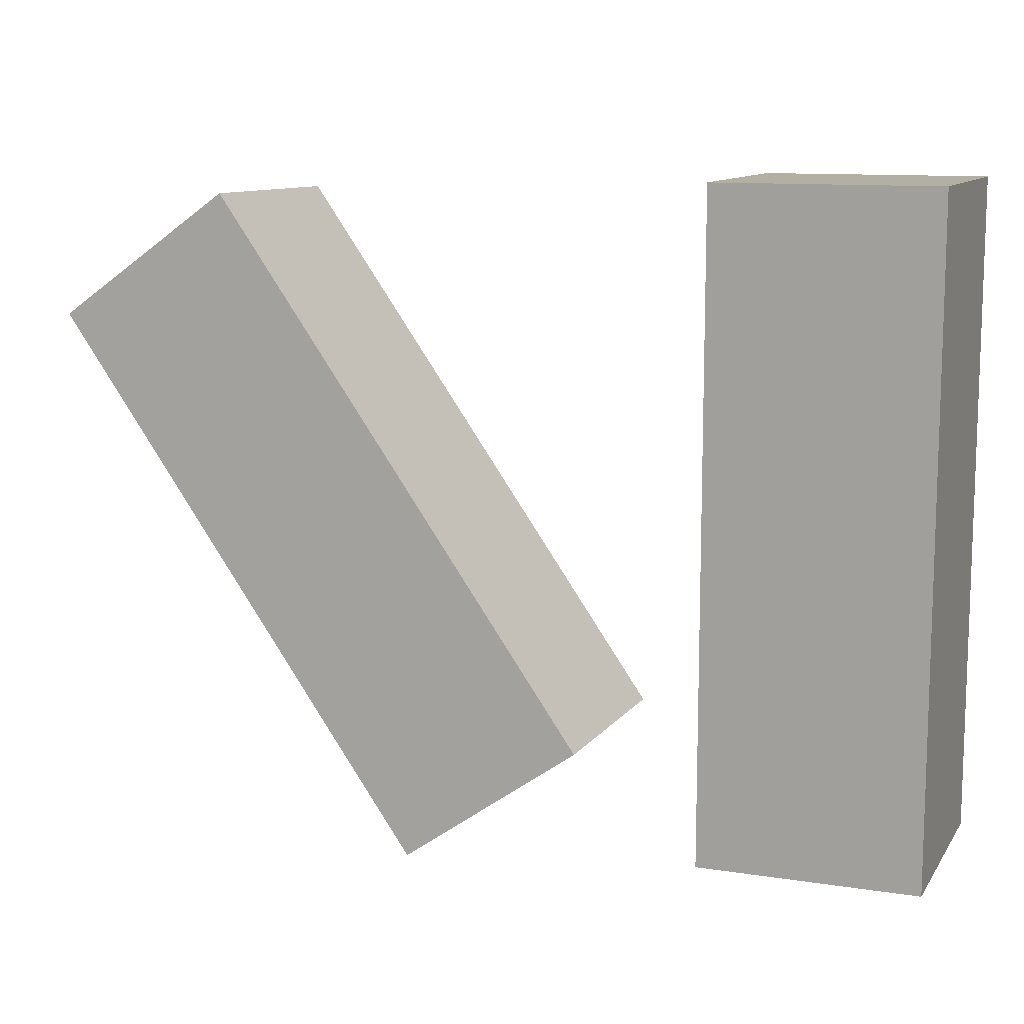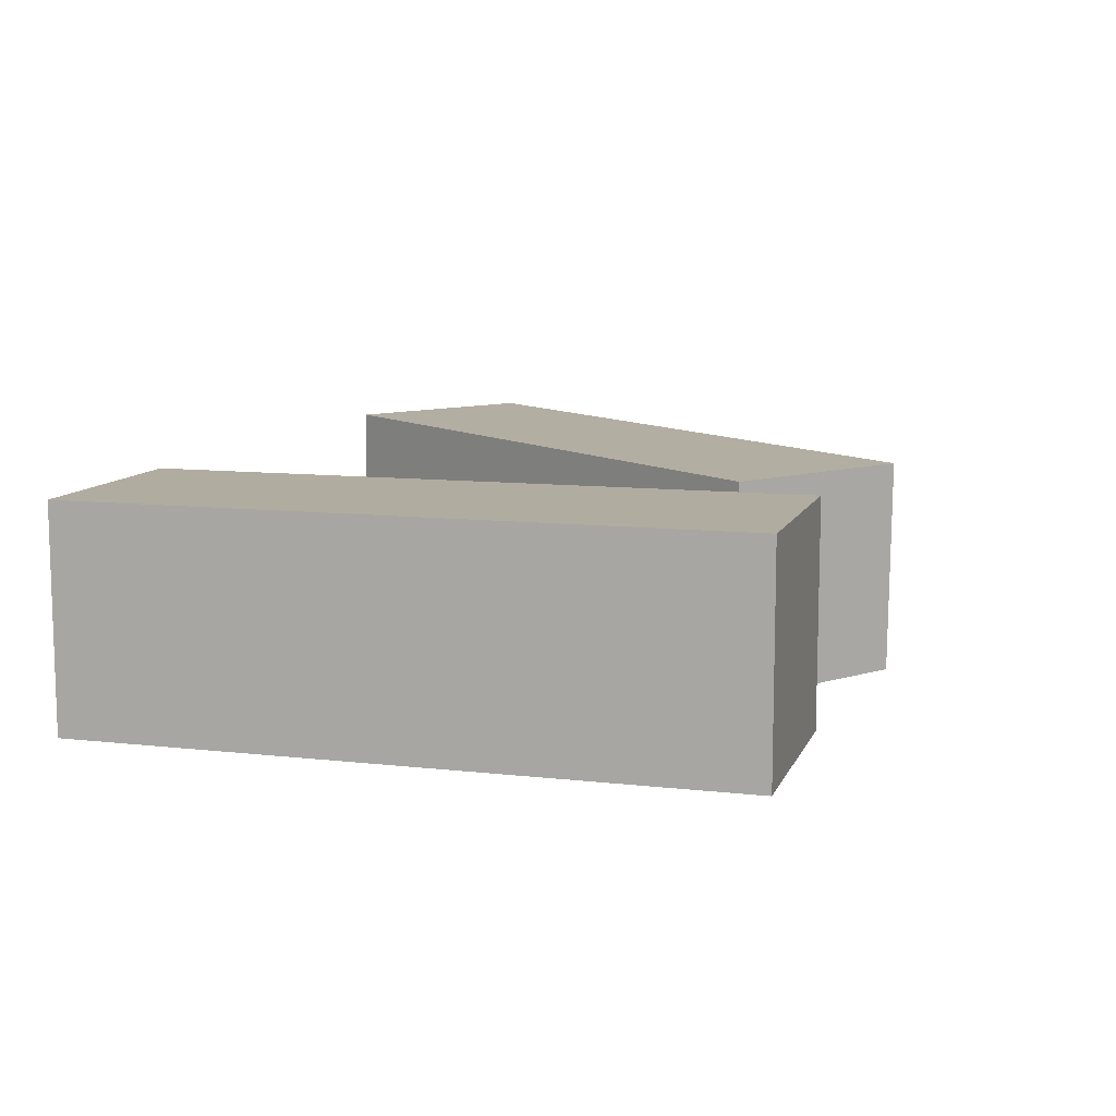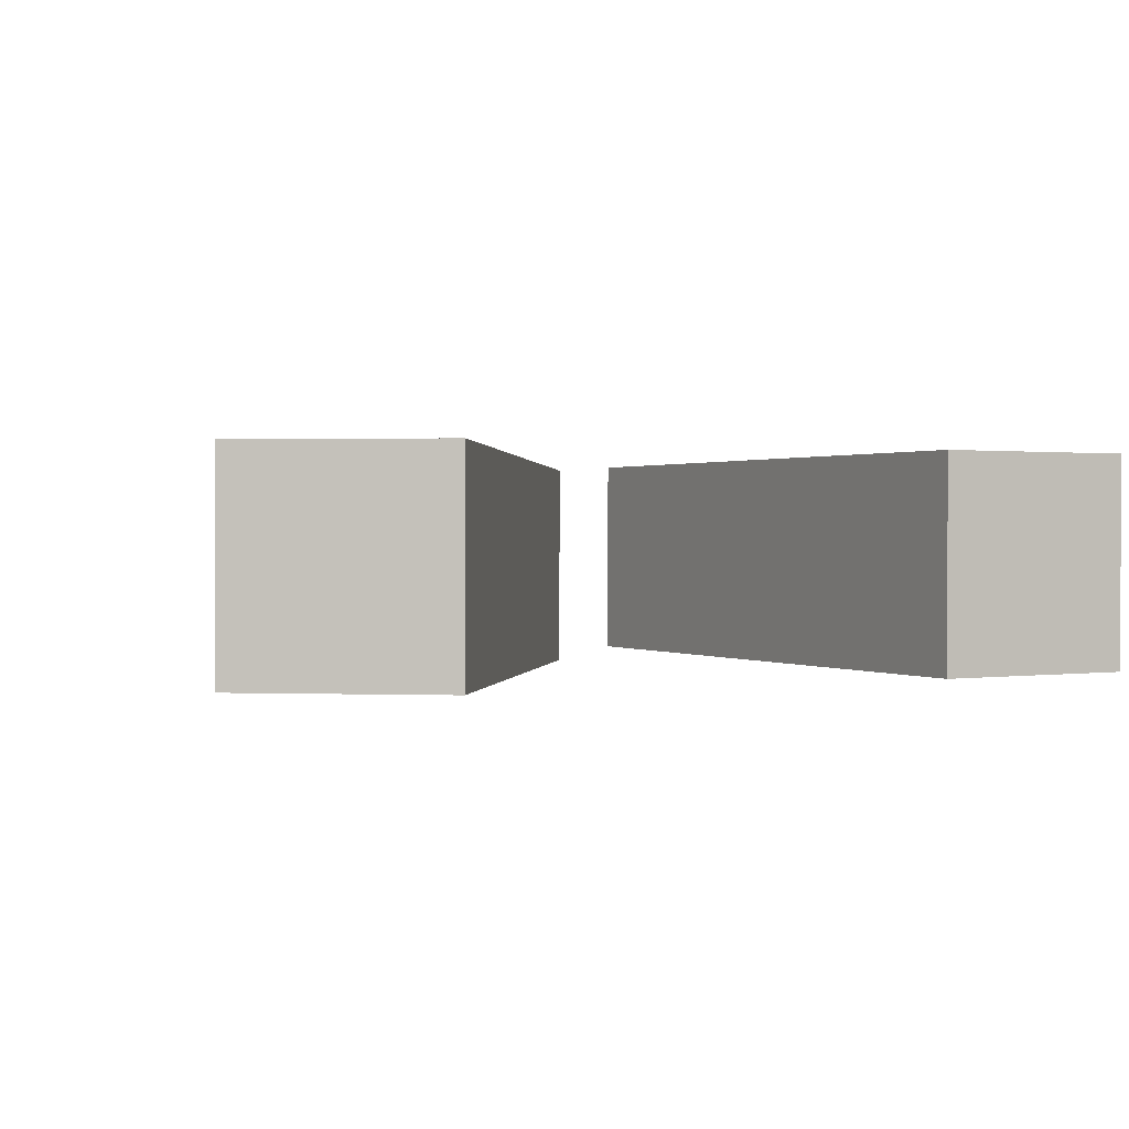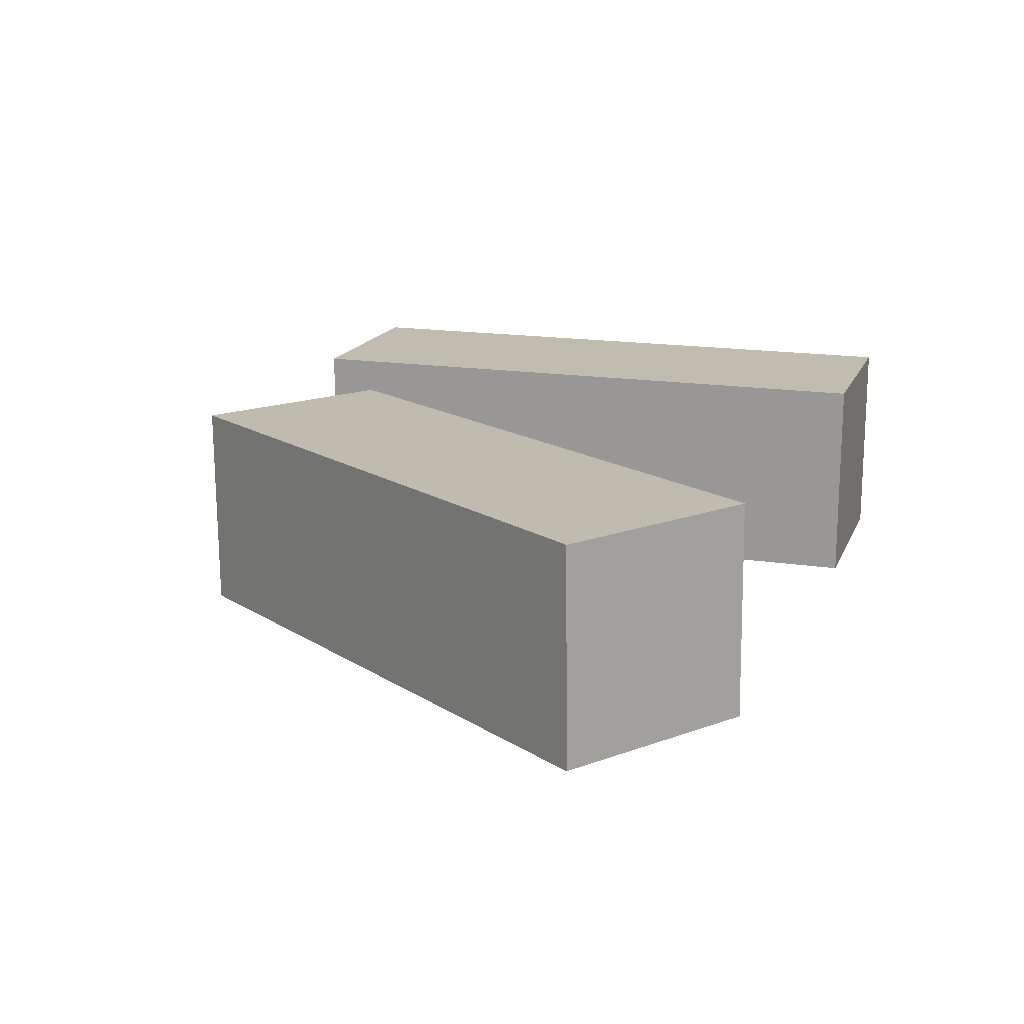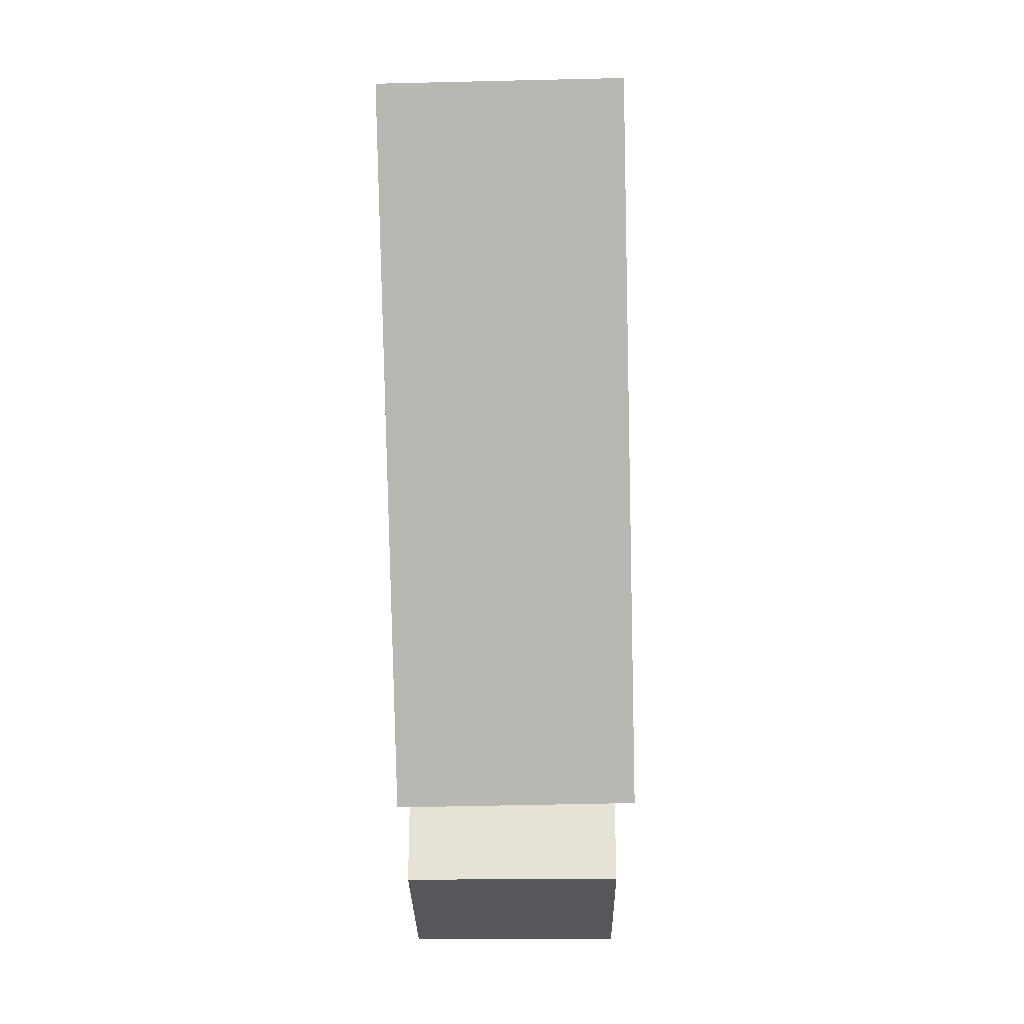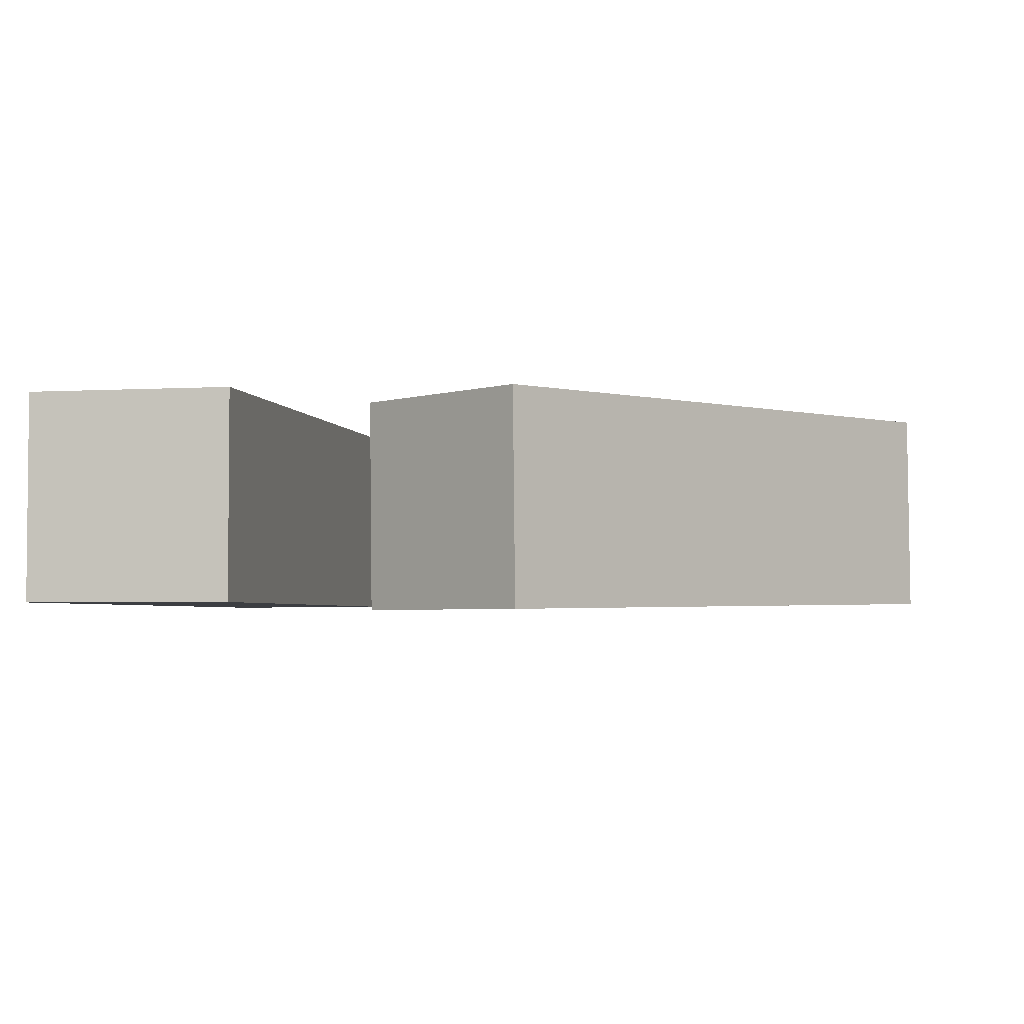
<metadata>
{"format":"obj","ext":"obj","renderer":"f3d","projection":"perspective","resolution":1024,"background":"white","views":[{"elev":11.2,"azim":-159.1,"up":"+Y"},{"elev":10.1,"azim":-73.7,"up":"+Z"},{"elev":0.9,"azim":151.6,"up":"+Z"},{"elev":16.6,"azim":107.7,"up":"+Z"},{"elev":-27.4,"azim":90.8,"up":"+Y"},{"elev":-3.3,"azim":11.2,"up":"+Z"}]}
</metadata>
<code>
g Arms_Mesh
v -0.25 -0.625 -0.125
v 0 -0.625 -0.125
v 0 0.125 -0.125
v -0.25 0.125 -0.125
v -0.25 -0.625 0.125
v -0.25 0.125 0.125
v 0 0.125 0.125
v 0 -0.625 0.125
v -0.25 -0.625 -0.125
v -0.25 -0.625 0.125
v 0 -0.625 0.125
v 0 -0.625 -0.125
v 0 -0.625 -0.125
v 0 -0.625 0.125
v 0 0.125 0.125
v 0 0.125 -0.125
v 0 0.125 -0.125
v 0 0.125 0.125
v -0.25 0.125 0.125
v -0.25 0.125 -0.125
v -0.25 0.125 -0.125
v -0.25 0.125 0.125
v -0.25 -0.625 0.125
v -0.25 -0.625 -0.125
v 0.3419 -0.6559 0.1163
v 0.1378 -0.5115 0.1162
v 0.5711 0.1006 0.1268
v 0.7752 -0.04385 0.1269
v 0.344 -0.6531 -0.1337
v 0.7773 -0.04104 -0.1231
v 0.5733 0.1034 -0.1232
v 0.14 -0.5087 -0.1338
v 0.3419 -0.6559 0.1163
v 0.344 -0.6531 -0.1337
v 0.14 -0.5087 -0.1338
v 0.1378 -0.5115 0.1162
v 0.1378 -0.5115 0.1162
v 0.14 -0.5087 -0.1338
v 0.5733 0.1034 -0.1232
v 0.5711 0.1006 0.1268
v 0.5711 0.1006 0.1268
v 0.5733 0.1034 -0.1232
v 0.7773 -0.04104 -0.1231
v 0.7752 -0.04385 0.1269
v 0.7752 -0.04385 0.1269
v 0.7773 -0.04104 -0.1231
v 0.344 -0.6531 -0.1337
v 0.3419 -0.6559 0.1163
g Arms_Mesh_0
f -46 -47 -48
f -45 -46 -48
f -42 -43 -44
f -41 -42 -44
f -38 -39 -40
f -37 -38 -40
f -34 -35 -36
f -33 -34 -36
f -30 -31 -32
f -29 -30 -32
f -26 -27 -28
f -25 -26 -28
f -22 -23 -24
f -21 -22 -24
f -18 -19 -20
f -17 -18 -20
f -14 -15 -16
f -13 -14 -16
f -10 -11 -12
f -9 -10 -12
f -6 -7 -8
f -5 -6 -8
f -2 -3 -4
f -1 -2 -4

</code>
